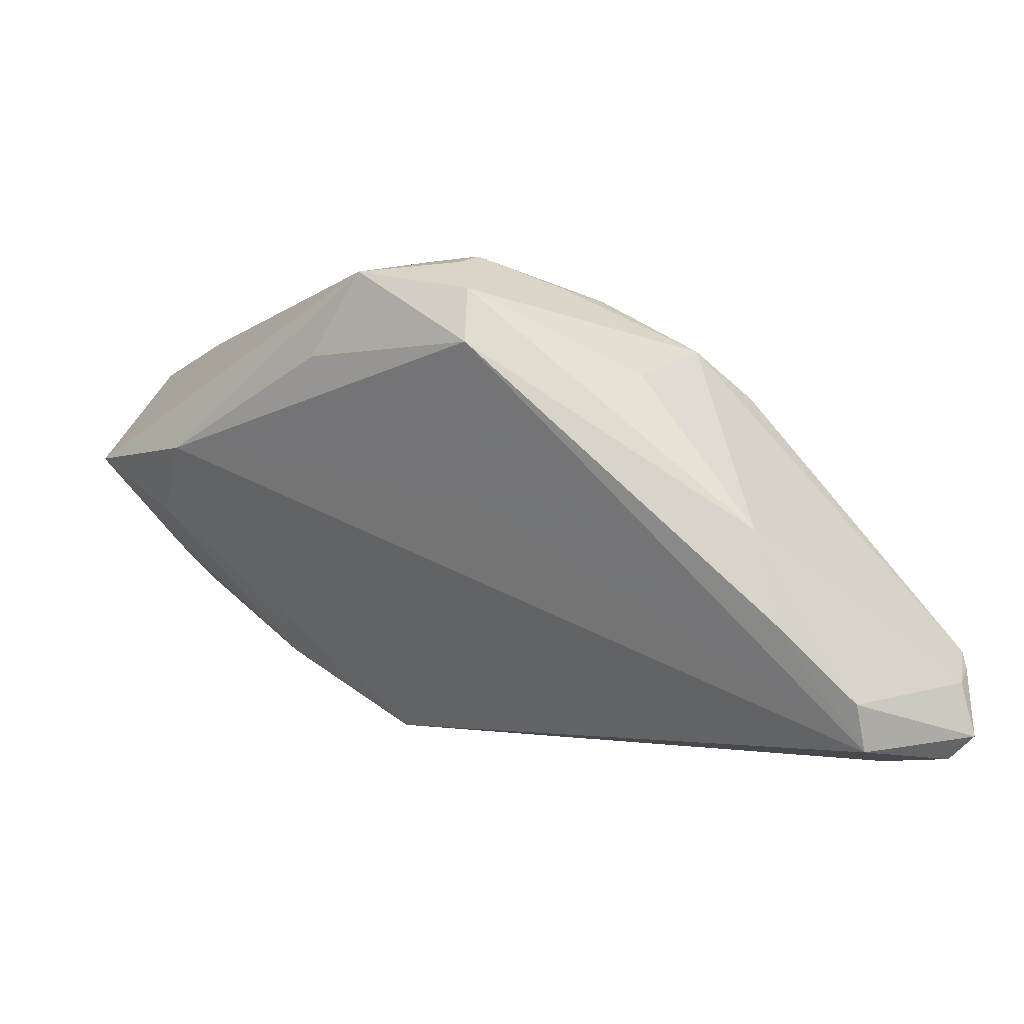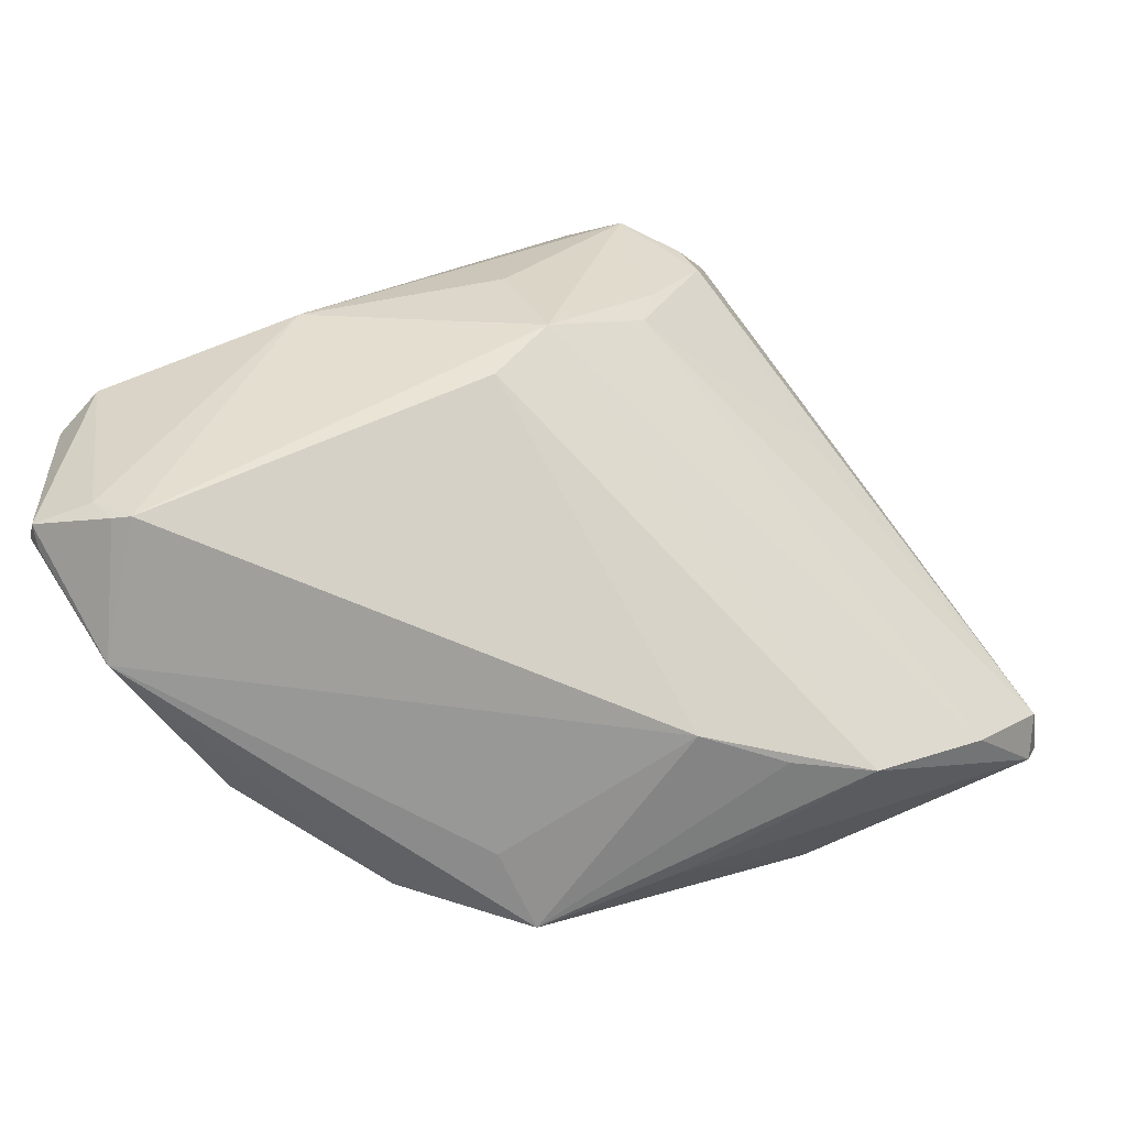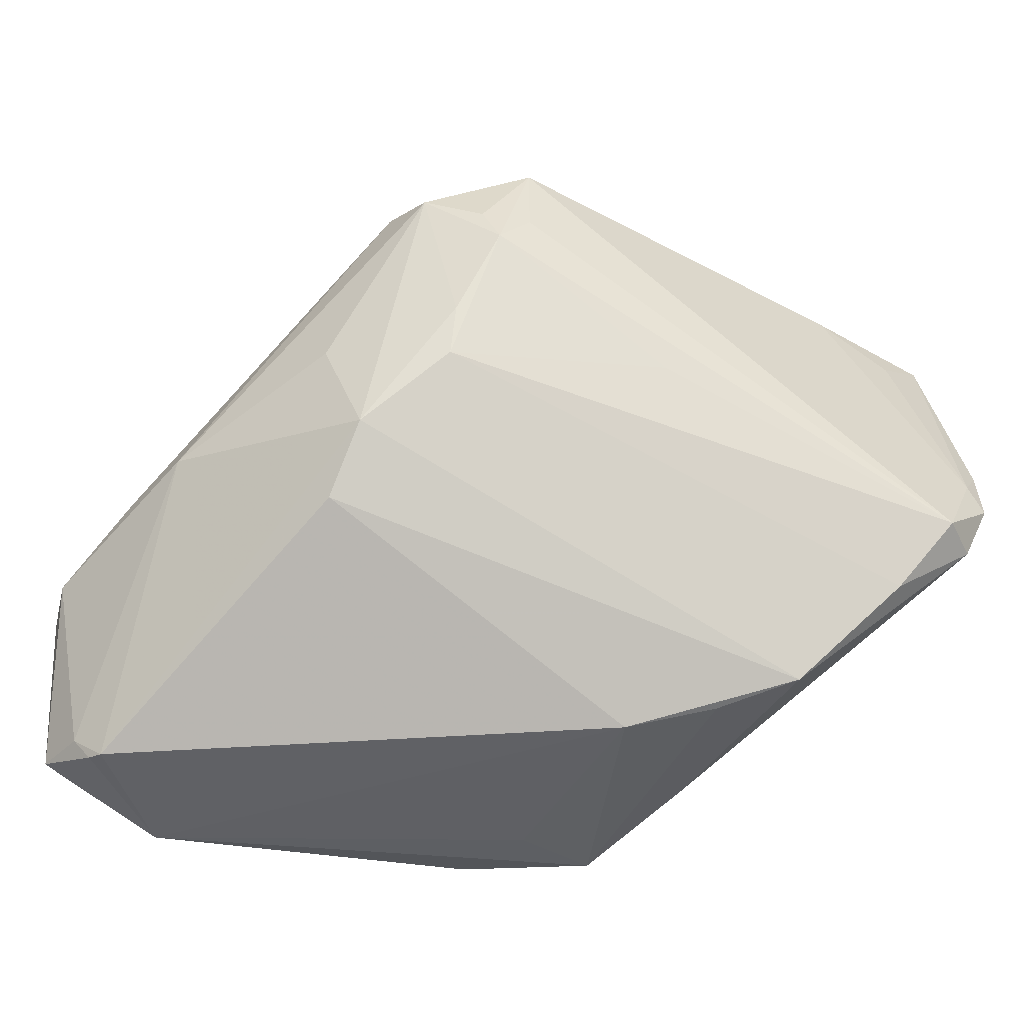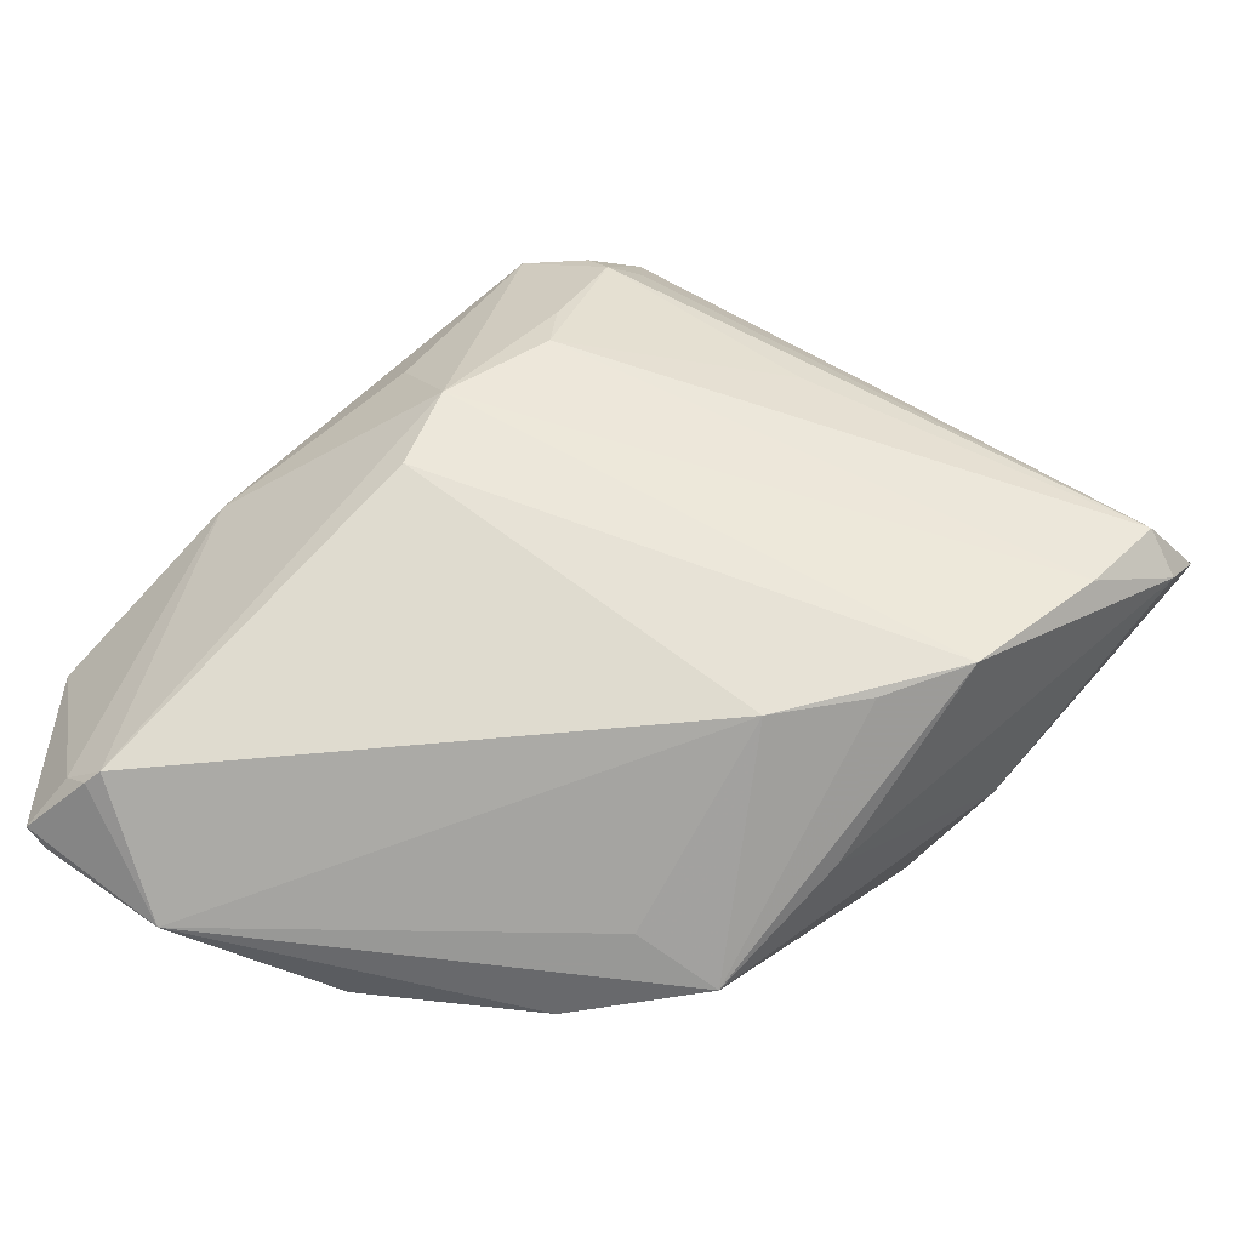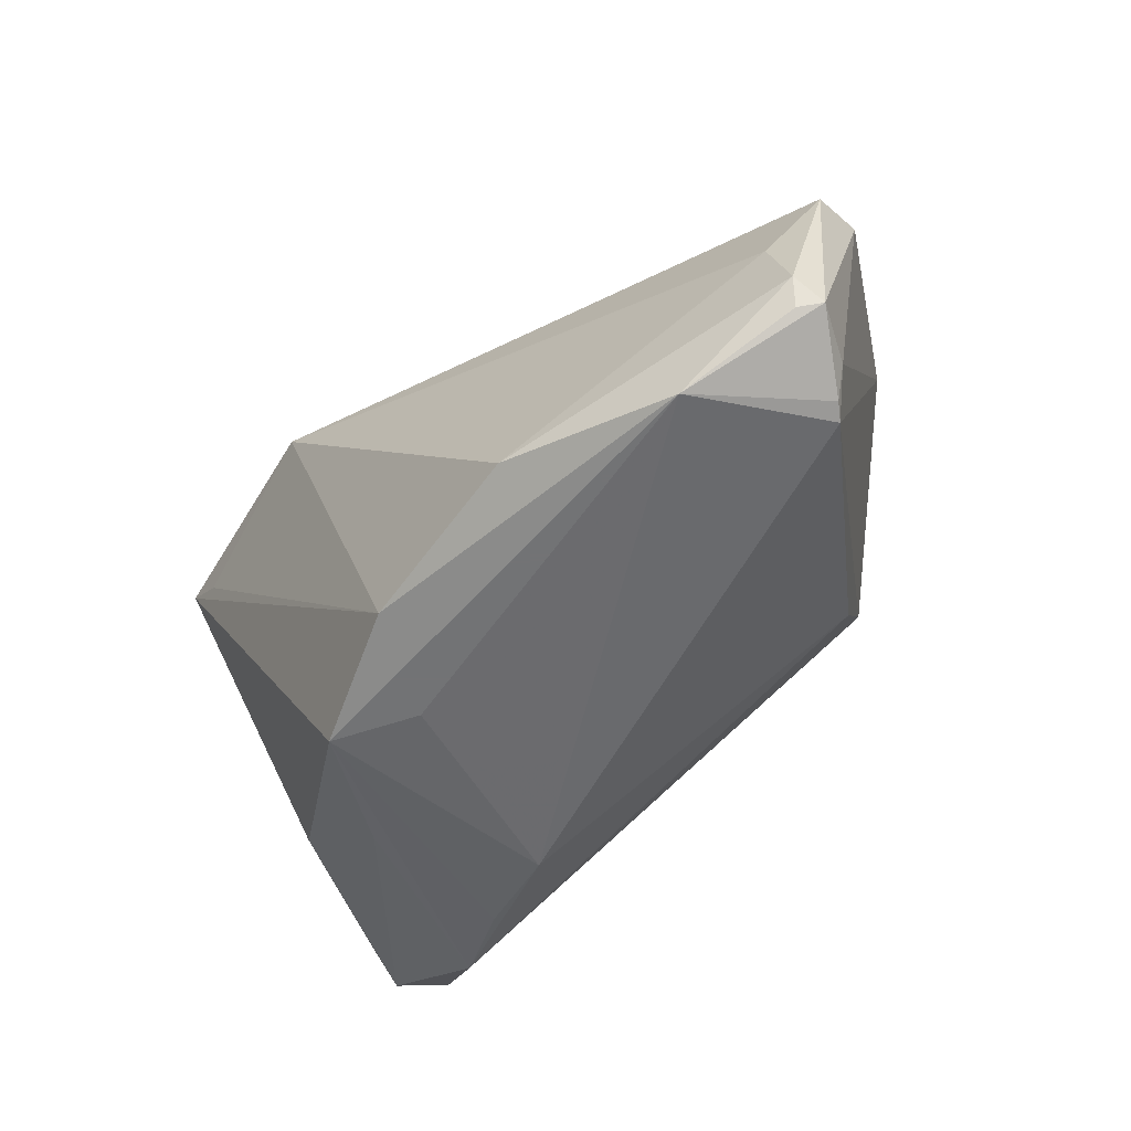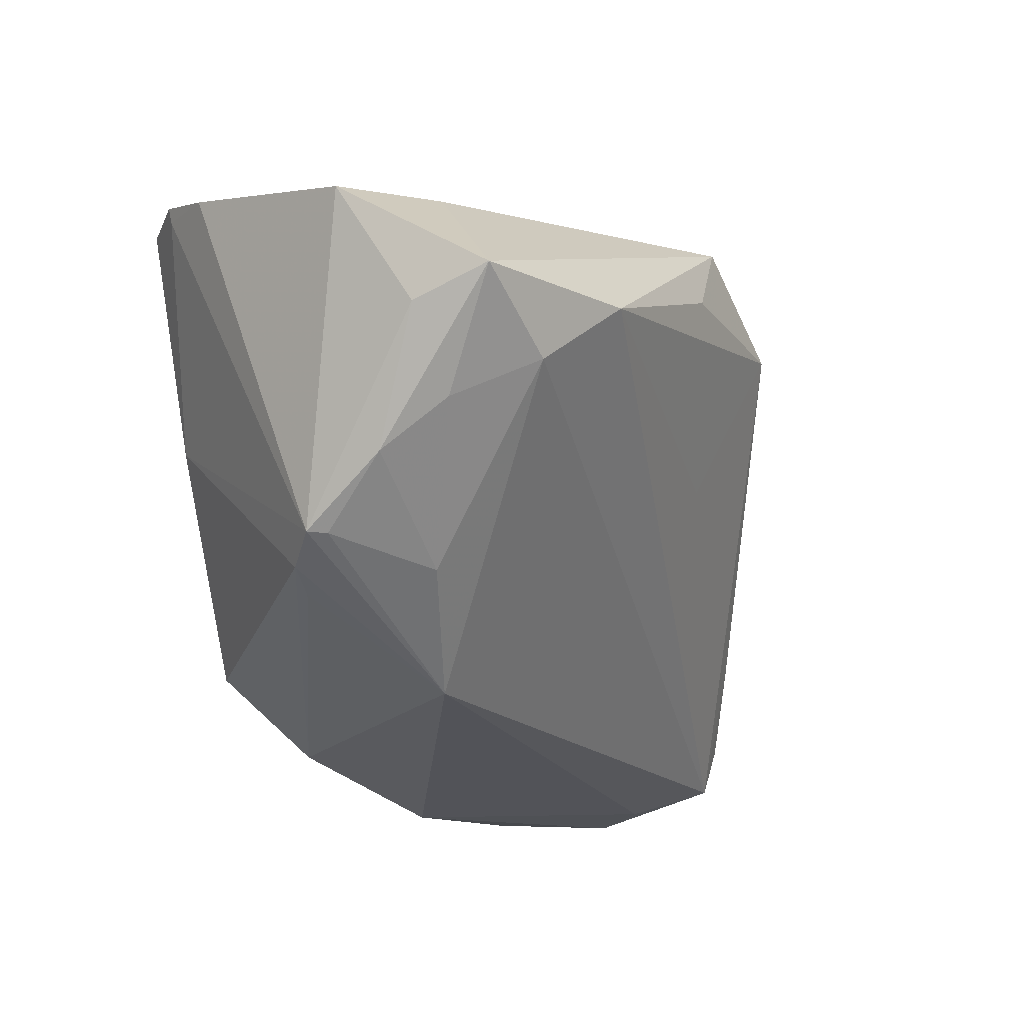
<metadata>
{"format":"obj","ext":"obj","renderer":"f3d","projection":"perspective","resolution":1024,"background":"white","views":[{"elev":2.7,"azim":-126.1,"up":"+Z"},{"elev":-64.0,"azim":-48.6,"up":"+Y"},{"elev":-39.9,"azim":-19.4,"up":"+Y"},{"elev":-68.5,"azim":-19.5,"up":"+Y"},{"elev":-55.9,"azim":-142.5,"up":"+Y"},{"elev":-21.7,"azim":135.5,"up":"+Z"}]}
</metadata>
<code>
v -0.03188 -0.01303 0.01409
v 0.02388 0.02048 -0.02044
v -0.006653 0.03595 0.01923
v -0.05506 -0.02903 -0.0272
v 0.01604 -0.03073 0.01296
v -0.0565 -0.008599 -0.02706
v -0.01722 0.01859 0.03147
v -0.00149 -0.03305 -0.02738
v 0.02534 0.03929 -0.0005396
v 0.04071 0.03428 0.003082
v 0.01876 -0.03101 -0.00427
v 0.0392 0.01551 -0.01844
v -0.02806 0.02814 0.02063
v 0.01204 -0.03456 -0.01894
v -0.05088 -0.03209 -0.01931
v 0.03713 0.04271 0.006076
v -0.0498 -0.03251 -0.01748
v 0.01253 0.009737 -0.03046
v 0.03747 0.02569 -0.01119
v -0.05267 -0.02934 -0.02862
v 0.04663 -0.004037 0.02573
v -0.04026 -0.03456 -0.03029
v 0.004079 0.004118 0.03055
v 0.03648 0.01033 -0.02067
v -0.05352 -0.02607 -0.02991
v 0.01602 0.04271 0.007859
v 0.03182 0.006938 -0.022
v -0.0209 -0.03104 -0.0329
v -0.05095 -0.01742 -0.02966
v -0.01314 0.02293 0.03084
v -0.0213 0.008507 0.02765
v -0.04748 0.0005786 -0.001247
v 0.002464 -0.03456 -0.01588
v 0.0404 0.02385 0.02089
v -0.03024 -0.005467 0.0199
v -0.01913 0.02257 0.03055
v 0.006289 -0.03269 0.008468
v 0.03092 0.02821 0.02187
v 0.03427 -0.01814 0.02668
v 0.04547 -0.0001997 0.02721
v 0.03718 0.01686 -0.01847
v 0.04668 0.02778 0.01767
v 0.03966 -0.01076 0.03147
v 0.04836 0.00394 0.02469
v -0.02551 0.02599 0.02699
v 0.04353 -0.01162 0.02767
v 0.02413 -0.02851 0.01861
v 0.03472 -0.01494 0.001489
v -0.01265 0.03293 0.02931
v 0.03383 0.03298 -0.00579
v -0.05273 -0.02917 -0.02085
v -0.02035 0.02235 0.001293
v -0.02146 0.002487 0.02621
v -0.05702 -0.00677 -0.02129
v -0.05111 0.0007415 -0.01188
v -0.03418 0.006664 0.01686
v 0.04709 -0.004109 0.02754
f 16 42 10
f 10 42 12
f 12 42 44
f 14 48 11
f 16 10 19
f 19 10 12
f 12 18 41
f 18 2 41
f 41 19 12
f 2 19 41
f 40 44 42
f 24 18 12
f 12 48 24
f 48 14 24
f 16 19 50
f 50 19 2
f 25 6 29
f 29 6 18
f 29 28 25
f 18 28 29
f 13 32 45
f 13 3 26
f 45 32 56
f 56 35 45
f 32 35 56
f 47 1 37
f 47 35 1
f 47 14 11
f 54 51 32
f 57 40 43
f 44 40 57
f 8 24 14
f 8 28 18
f 25 28 22
f 22 8 14
f 28 8 22
f 9 50 2
f 9 2 18
f 9 26 16
f 16 50 9
f 18 6 9
f 9 6 26
f 26 6 52
f 52 13 26
f 6 13 52
f 16 26 49
f 26 3 49
f 49 13 45
f 3 13 49
f 37 14 5
f 5 47 37
f 14 47 5
f 55 13 6
f 6 54 55
f 32 13 55
f 55 54 32
f 11 48 46
f 46 47 11
f 46 57 43
f 21 48 12
f 12 44 21
f 44 57 21
f 21 46 48
f 57 46 21
f 18 24 27
f 27 8 18
f 24 8 27
f 33 14 37
f 37 22 33
f 33 22 14
f 43 7 23
f 23 53 43
f 7 53 23
f 35 53 31
f 31 53 7
f 45 35 31
f 31 7 45
f 35 47 39
f 39 53 35
f 43 53 39
f 39 46 43
f 47 46 39
f 30 7 43
f 43 49 30
f 30 49 7
f 38 42 16
f 16 49 38
f 43 40 38
f 38 49 43
f 45 7 36
f 36 49 45
f 7 49 36
f 17 22 37
f 17 15 22
f 37 1 17
f 1 35 17
f 17 35 32
f 32 51 17
f 51 15 17
f 22 15 4
f 4 15 51
f 51 54 4
f 4 6 25
f 4 54 6
f 34 40 42
f 42 38 34
f 34 38 40
f 25 22 20
f 20 4 25
f 22 4 20

</code>
